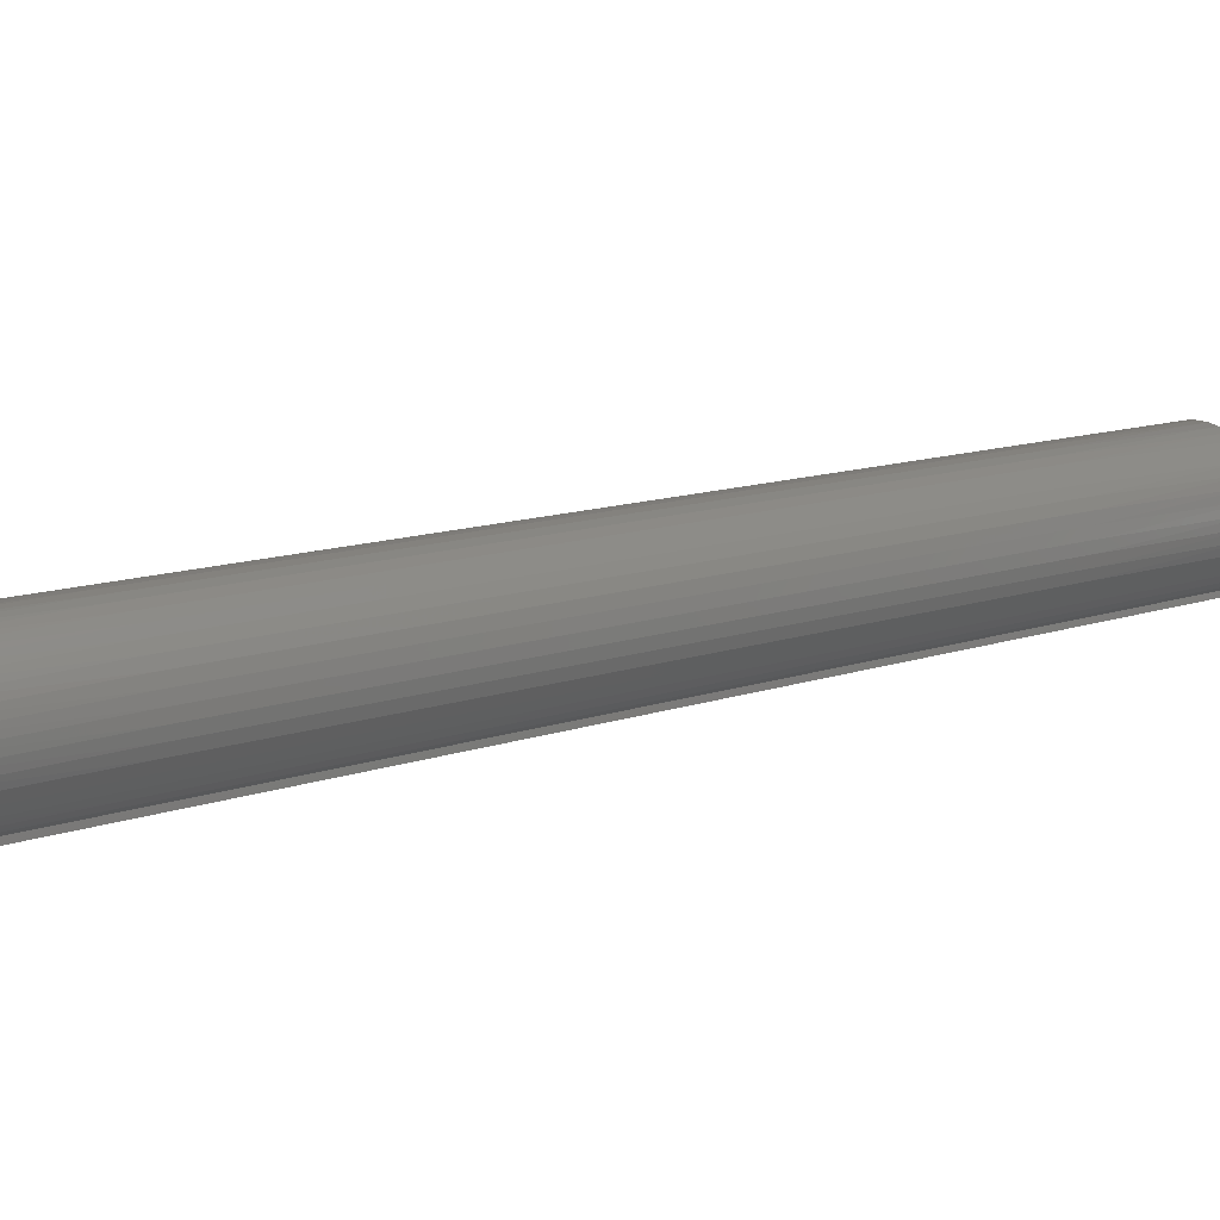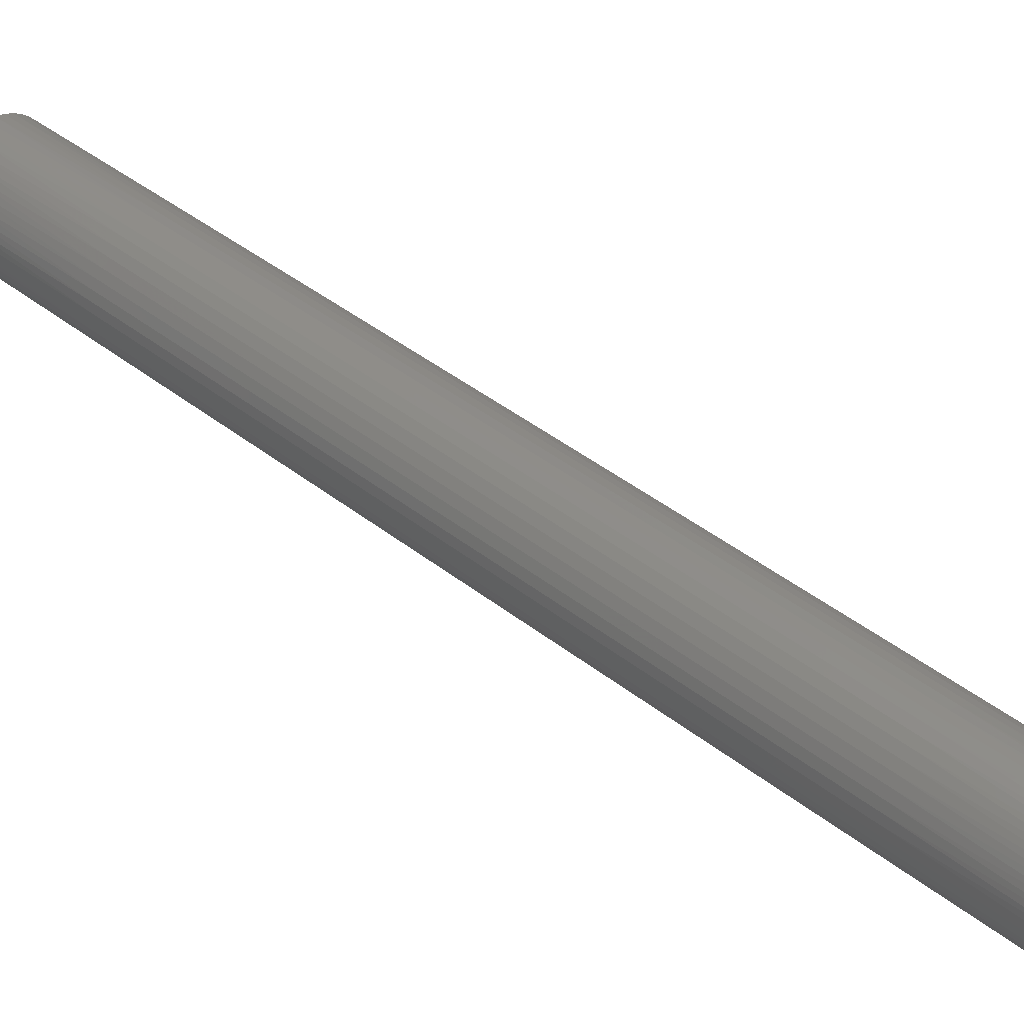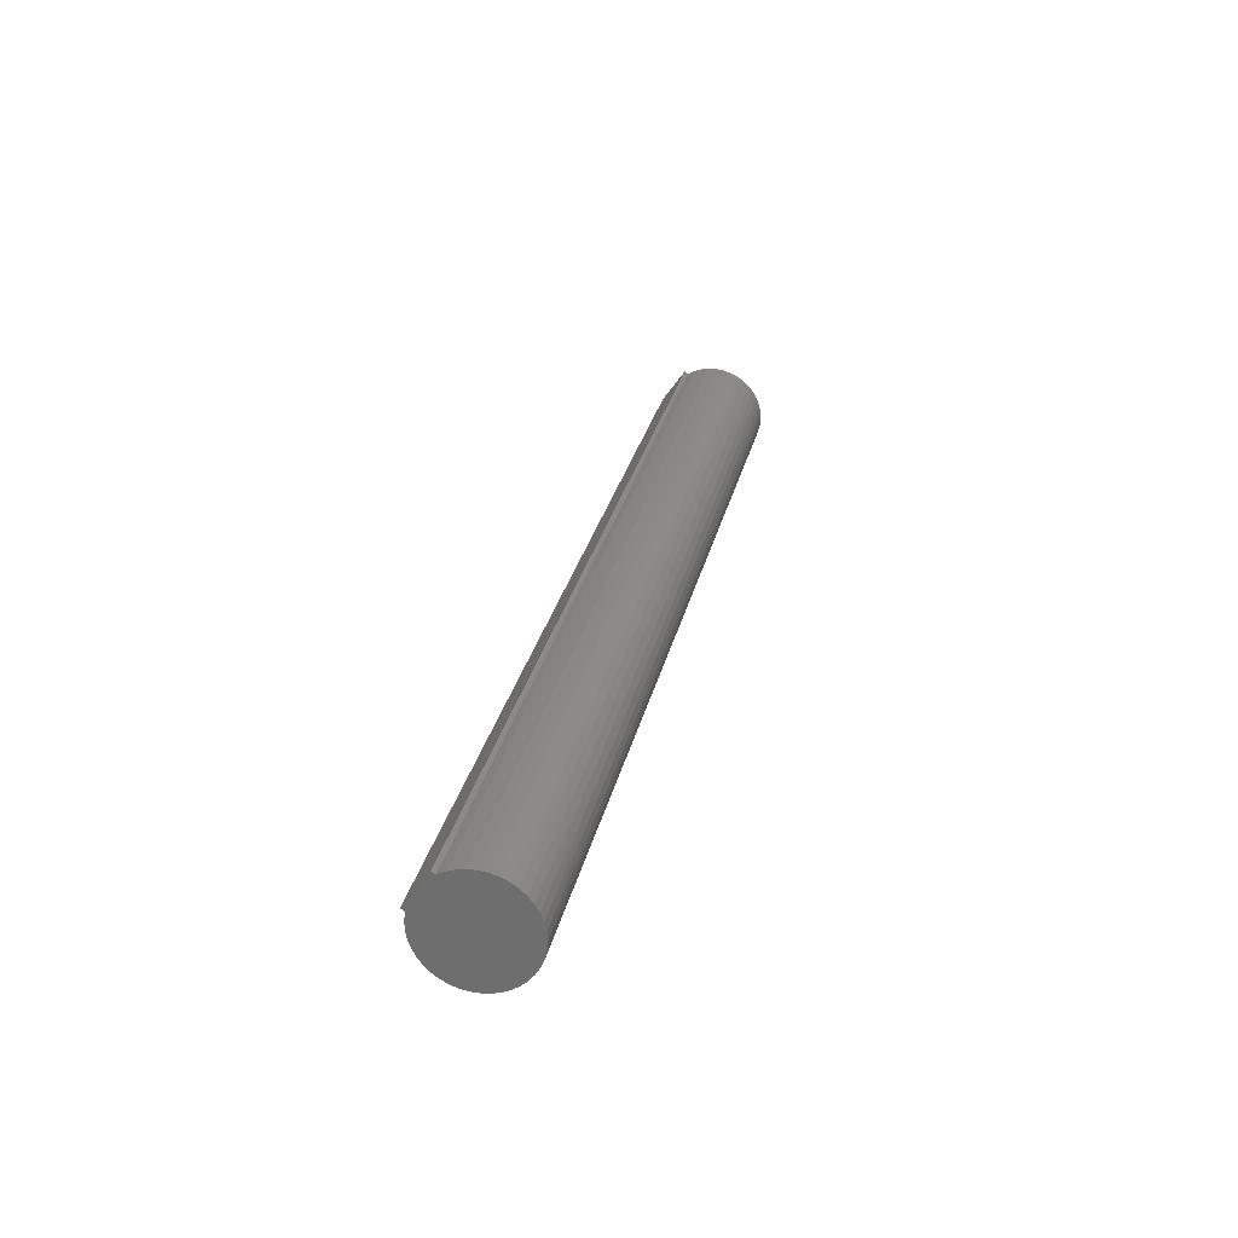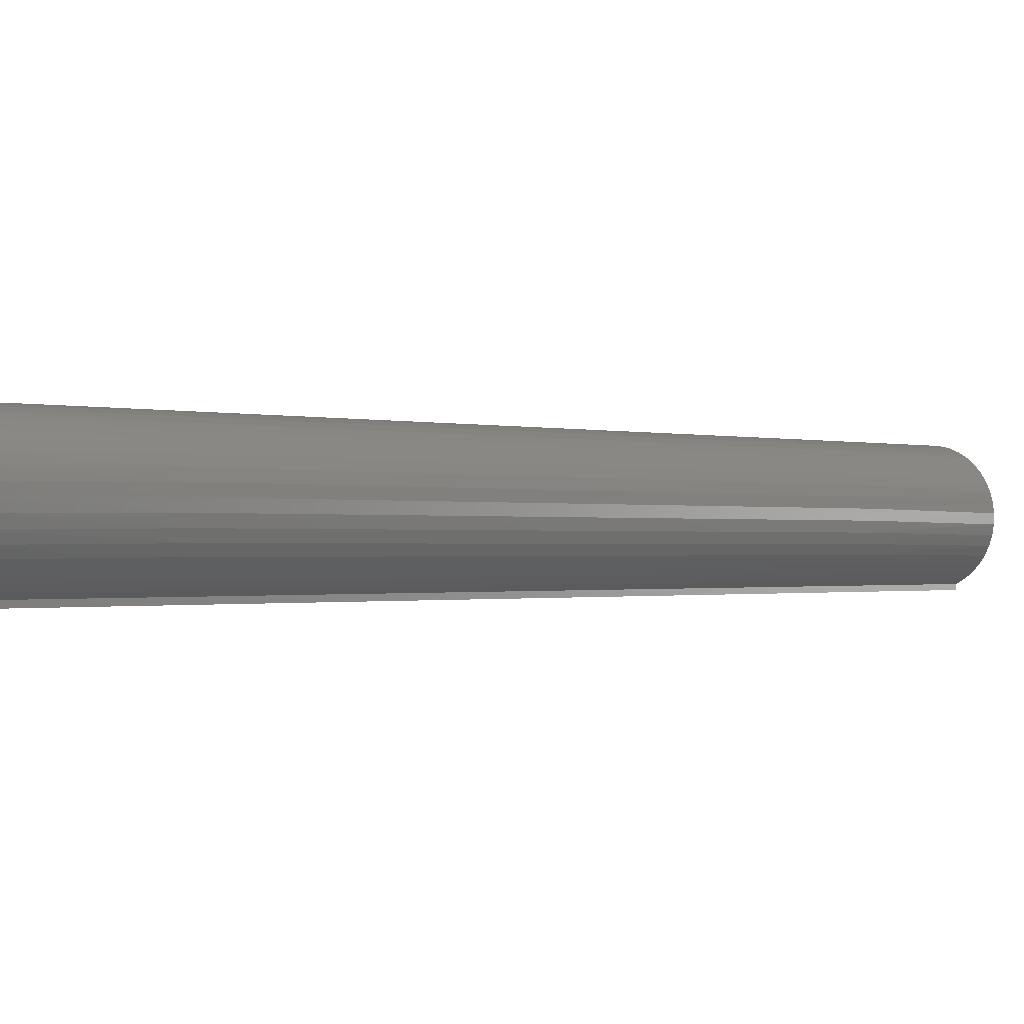
<metadata>
{"format":"stl","ext":"stl","renderer":"f3d","projection":"perspective","resolution":1024,"background":"white","views":[{"elev":10.1,"azim":-115.1,"up":"+Z"},{"elev":40.8,"azim":-25.9,"up":"+Z"},{"elev":-79.3,"azim":-126.5,"up":"+Y"},{"elev":-0.6,"azim":-122.2,"up":"+Z"}]}
</metadata>
<code>
# stl→obj: 248 verts, 492 faces
v 0.09046 -0.03846 0
v 0.07166 -0.0453 0
v -0.07166 0.407 0
v -0.09046 0.4001 0
v 0.09046 -0.03846 0.002087
v -0.07166 0.407 0.002087
v 0.06852 -0.04644 0.003861
v 0.04141 0.02776 0.003919
v 0.07166 -0.0453 0.002087
v 0.01439 0.102 0.003919
v -0.01263 0.1762 0.003919
v -0.01555 0.1752 0.006263
v -0.04257 0.2494 0.006263
v -0.04512 0.2485 0.009062
v -0.07214 0.3227 0.009062
v -0.07425 0.3219 0.01225
v -0.1011 0.3963 0.01188
v -0.1027 0.3957 0.01524
v -0.07586 0.3214 0.01574
v -0.1038 0.3953 0.01883
v -0.07695 0.321 0.01946
v -0.1044 0.395 0.02256
v -0.07748 0.3208 0.02332
v -0.1045 0.395 0.02635
v -0.07744 0.3208 0.02722
v -0.1041 0.3952 0.03011
v -0.07683 0.321 0.03106
v -0.1031 0.3955 0.03375
v -0.07567 0.3214 0.03475
v -0.1016 0.3961 0.03719
v -0.07398 0.322 0.03821
v -0.09961 0.3968 0.04034
v -0.07181 0.3228 0.04135
v -0.09721 0.3977 0.04315
v -0.06921 0.3238 0.04409
v -0.09445 0.3987 0.04554
v -0.06624 0.3249 0.04637
v -0.09138 0.3998 0.04746
v -0.06297 0.3261 0.04812
v -0.08808 0.401 0.04886
v -0.05949 0.3273 0.04932
v -0.08461 0.4022 0.04971
v -0.05587 0.3286 0.04992
v -0.08106 0.4035 0.05
v -0.05221 0.33 0.04992
v -0.07751 0.4048 0.04971
v -0.04859 0.3313 0.04932
v -0.07404 0.4061 0.04886
v -0.04511 0.3326 0.04812
v -0.07074 0.4073 0.04746
v -0.04184 0.3337 0.04637
v -0.06767 0.4084 0.04554
v -0.03887 0.3348 0.04409
v -0.0649 0.4094 0.04315
v -0.03627 0.3358 0.04135
v -0.06251 0.4103 0.04034
v -0.0341 0.3366 0.03821
v -0.06055 0.411 0.03719
v -0.03241 0.3372 0.03475
v -0.05905 0.4115 0.03375
v -0.03125 0.3376 0.03106
v -0.05806 0.4119 0.03011
v -0.03064 0.3378 0.02722
v -0.0576 0.4121 0.02635
v -0.0306 0.3378 0.02332
v -0.05768 0.412 0.02256
v -0.03113 0.3376 0.01946
v -0.05829 0.4118 0.01883
v -0.03222 0.3372 0.01574
v -0.05943 0.4114 0.01524
v -0.03383 0.3367 0.01225
v -0.06106 0.4108 0.01188
v -0.03594 0.3359 0.009062
v -0.06316 0.4101 0.008813
v -0.03849 0.335 0.006263
v -0.06566 0.4091 0.00612
v -0.04141 0.3339 0.003919
v -0.06852 0.4081 0.003861
v -0.01439 0.2597 0.003919
v 0.01263 0.1854 0.003919
v 0.01555 0.1865 0.006263
v 0.04257 0.1123 0.006263
v 0.04512 0.1132 0.009062
v 0.07214 0.03895 0.009062
v 0.07425 0.03971 0.01225
v 0.1011 -0.0346 0.01188
v 0.1027 -0.034 0.01524
v 0.07586 0.0403 0.01574
v 0.1038 -0.03359 0.01883
v 0.07695 0.0407 0.01946
v 0.1044 -0.03337 0.02256
v 0.07748 0.04089 0.02332
v 0.1045 -0.03334 0.02635
v 0.07744 0.04088 0.02722
v 0.1041 -0.03351 0.03011
v 0.07683 0.04065 0.03106
v 0.1031 -0.03387 0.03375
v 0.07567 0.04023 0.03475
v 0.1016 -0.03441 0.03719
v 0.07398 0.03962 0.03821
v 0.09961 -0.03513 0.04034
v 0.07181 0.03883 0.04135
v 0.09721 -0.036 0.04315
v 0.06921 0.03788 0.04409
v 0.09445 -0.037 0.04554
v 0.06624 0.0368 0.04637
v 0.09138 -0.03812 0.04746
v 0.06297 0.03561 0.04812
v 0.08808 -0.03932 0.04886
v 0.05949 0.03434 0.04932
v 0.08461 -0.04058 0.04971
v 0.05587 0.03303 0.04992
v 0.08106 -0.04188 0.05
v 0.05221 0.03169 0.04992
v 0.07751 -0.04317 0.04971
v 0.04859 0.03038 0.04932
v 0.07404 -0.04443 0.04886
v 0.04511 0.02911 0.04812
v 0.07074 -0.04563 0.04746
v 0.04184 0.02792 0.04637
v 0.06767 -0.04675 0.04554
v 0.03887 0.02684 0.04409
v 0.0649 -0.04776 0.04315
v 0.03627 0.02589 0.04135
v 0.06251 -0.04863 0.04034
v 0.0341 0.0251 0.03821
v 0.06055 -0.04934 0.03719
v 0.03241 0.02449 0.03475
v 0.05905 -0.04989 0.03375
v 0.03125 0.02406 0.03106
v 0.05806 -0.05025 0.03011
v 0.03064 0.02384 0.02722
v 0.0576 -0.05041 0.02635
v 0.0306 0.02383 0.02332
v 0.05768 -0.05039 0.02256
v 0.03113 0.02402 0.01946
v 0.05829 -0.05016 0.01883
v 0.03222 0.02442 0.01574
v 0.05943 -0.04975 0.01524
v 0.03383 0.025 0.01225
v 0.06106 -0.04915 0.01188
v 0.03594 0.02577 0.009062
v 0.06316 -0.04839 0.008813
v 0.03849 0.0267 0.006263
v 0.06566 -0.04748 0.00612
v 0.09896 -0.03536 0.008813
v 0.06959 0.03802 0.006263
v 0.03965 0.1112 0.003919
v 0.09646 -0.03627 0.00612
v 0.06667 0.03696 0.003919
v 0.0936 -0.03731 0.003861
v -0.09896 0.397 0.008813
v -0.06959 0.3236 0.006263
v -0.03965 0.2505 0.003919
v -0.09646 0.3979 0.00612
v -0.06667 0.3247 0.003919
v -0.0936 0.399 0.003861
v -0.09046 0.4001 0.002087
v 0.01147 0.1009 0.006263
v 0.00892 0.1 0.009062
v 0.006813 0.09924 0.01225
v 0.005197 0.09865 0.01574
v 0.00411 0.09826 0.01946
v 0.00358 0.09806 0.02332
v 0.00362 0.09808 0.02722
v 0.004227 0.0983 0.03106
v 0.005389 0.09872 0.03475
v 0.007075 0.09934 0.03821
v 0.009246 0.1001 0.04135
v 0.01185 0.1011 0.04409
v 0.01482 0.1022 0.04637
v 0.01809 0.1033 0.04812
v 0.02157 0.1046 0.04932
v 0.02519 0.1059 0.04992
v 0.02885 0.1073 0.04992
v 0.03247 0.1086 0.04932
v 0.03595 0.1098 0.04812
v 0.03922 0.111 0.04637
v 0.04219 0.1121 0.04409
v 0.04479 0.1131 0.04135
v 0.04696 0.1139 0.03821
v 0.04865 0.1145 0.03475
v 0.04981 0.1149 0.03106
v 0.05042 0.1151 0.02722
v 0.05046 0.1151 0.02332
v 0.04993 0.1149 0.01946
v 0.04884 0.1145 0.01574
v 0.04723 0.1139 0.01225
v -0.0181 0.1742 0.009062
v -0.04723 0.2477 0.01225
v -0.02021 0.1735 0.01225
v -0.02182 0.1729 0.01574
v -0.02291 0.1725 0.01946
v -0.02344 0.1723 0.02332
v -0.0234 0.1723 0.02722
v -0.02279 0.1725 0.03106
v -0.02163 0.173 0.03475
v -0.01994 0.1736 0.03821
v -0.01777 0.1744 0.04135
v -0.01517 0.1753 0.04409
v -0.0122 0.1764 0.04637
v -0.008932 0.1776 0.04812
v -0.005447 0.1788 0.04932
v -0.001831 0.1802 0.04992
v 0.001831 0.1815 0.04992
v 0.005447 0.1828 0.04932
v 0.008932 0.1841 0.04812
v 0.0122 0.1853 0.04637
v 0.01517 0.1864 0.04409
v 0.01777 0.1873 0.04135
v 0.01994 0.1881 0.03821
v 0.02163 0.1887 0.03475
v 0.02279 0.1891 0.03106
v 0.0234 0.1893 0.02722
v 0.02344 0.1894 0.02332
v 0.02291 0.1892 0.01946
v 0.02182 0.1888 0.01574
v 0.02021 0.1882 0.01225
v 0.0181 0.1874 0.009062
v -0.04884 0.2471 0.01574
v -0.04993 0.2467 0.01946
v -0.05046 0.2465 0.02332
v -0.05042 0.2465 0.02722
v -0.04981 0.2468 0.03106
v -0.04865 0.2472 0.03475
v -0.04696 0.2478 0.03821
v -0.04479 0.2486 0.04135
v -0.04219 0.2495 0.04409
v -0.03922 0.2506 0.04637
v -0.03595 0.2518 0.04812
v -0.03247 0.2531 0.04932
v -0.02885 0.2544 0.04992
v -0.02519 0.2557 0.04992
v -0.02157 0.257 0.04932
v -0.01809 0.2583 0.04812
v -0.01482 0.2595 0.04637
v -0.01185 0.2606 0.04409
v -0.009246 0.2615 0.04135
v -0.007075 0.2623 0.03821
v -0.005389 0.2629 0.03475
v -0.004227 0.2634 0.03106
v -0.00362 0.2636 0.02722
v -0.00358 0.2636 0.02332
v -0.00411 0.2634 0.01946
v -0.005197 0.263 0.01574
v -0.006813 0.2624 0.01225
v -0.00892 0.2617 0.009062
v -0.01147 0.2607 0.006263
f 1 2 3
f 3 2 4
f 5 1 6
f 6 1 3
f 7 8 9
f 9 8 10
f 9 10 11
f 11 10 12
f 11 12 13
f 13 12 14
f 13 14 15
f 15 14 16
f 15 16 17
f 17 16 18
f 18 16 19
f 18 19 20
f 20 19 21
f 20 21 22
f 22 21 23
f 22 23 24
f 24 23 25
f 24 25 26
f 26 25 27
f 26 27 28
f 28 27 29
f 28 29 30
f 30 29 31
f 30 31 32
f 32 31 33
f 32 33 34
f 34 33 35
f 34 35 36
f 36 35 37
f 36 37 38
f 38 37 39
f 38 39 40
f 40 39 41
f 40 41 42
f 42 41 43
f 42 43 44
f 44 43 45
f 44 45 46
f 46 45 47
f 46 47 48
f 48 47 49
f 48 49 50
f 50 49 51
f 50 51 52
f 52 51 53
f 52 53 54
f 54 53 55
f 54 55 56
f 56 55 57
f 56 57 58
f 58 57 59
f 58 59 60
f 60 59 61
f 60 61 62
f 62 61 63
f 62 63 64
f 64 63 65
f 64 65 66
f 66 65 67
f 66 67 68
f 68 67 69
f 68 69 70
f 70 69 71
f 70 71 72
f 72 71 73
f 72 73 74
f 74 73 75
f 74 75 76
f 76 75 77
f 76 77 78
f 78 77 6
f 6 77 79
f 6 79 80
f 80 79 81
f 80 81 82
f 82 81 83
f 82 83 84
f 84 83 85
f 84 85 86
f 86 85 87
f 87 85 88
f 87 88 89
f 89 88 90
f 89 90 91
f 91 90 92
f 91 92 93
f 93 92 94
f 93 94 95
f 95 94 96
f 95 96 97
f 97 96 98
f 97 98 99
f 99 98 100
f 99 100 101
f 101 100 102
f 101 102 103
f 103 102 104
f 103 104 105
f 105 104 106
f 105 106 107
f 107 106 108
f 107 108 109
f 109 108 110
f 109 110 111
f 111 110 112
f 111 112 113
f 113 112 114
f 113 114 115
f 115 114 116
f 115 116 117
f 117 116 118
f 117 118 119
f 119 118 120
f 119 120 121
f 121 120 122
f 121 122 123
f 123 122 124
f 123 124 125
f 125 124 126
f 125 126 127
f 127 126 128
f 127 128 129
f 129 128 130
f 129 130 131
f 131 130 132
f 131 132 133
f 133 132 134
f 133 134 135
f 135 134 136
f 135 136 137
f 137 136 138
f 137 138 139
f 139 138 140
f 139 140 141
f 141 140 142
f 141 142 143
f 143 142 144
f 143 144 145
f 145 144 8
f 145 8 7
f 86 146 84
f 84 146 147
f 84 147 82
f 82 147 148
f 82 148 80
f 80 148 6
f 146 149 147
f 147 149 150
f 147 150 148
f 148 150 6
f 149 151 150
f 150 151 6
f 151 5 6
f 17 152 15
f 15 152 153
f 15 153 13
f 13 153 154
f 13 154 11
f 11 154 9
f 152 155 153
f 153 155 156
f 153 156 154
f 154 156 9
f 155 157 156
f 156 157 9
f 157 158 9
f 10 8 159
f 159 8 144
f 159 144 160
f 160 144 142
f 160 142 161
f 161 142 140
f 161 140 162
f 162 140 138
f 162 138 163
f 163 138 136
f 163 136 164
f 164 136 134
f 164 134 165
f 165 134 132
f 165 132 166
f 166 132 130
f 166 130 167
f 167 130 128
f 167 128 168
f 168 128 126
f 168 126 169
f 169 126 124
f 169 124 170
f 170 124 122
f 170 122 171
f 171 122 120
f 171 120 172
f 172 120 118
f 172 118 173
f 173 118 116
f 173 116 174
f 174 116 114
f 174 114 175
f 175 114 112
f 175 112 176
f 176 112 110
f 176 110 177
f 177 110 108
f 177 108 178
f 178 108 106
f 178 106 179
f 179 106 104
f 179 104 180
f 180 104 102
f 180 102 181
f 181 102 100
f 181 100 182
f 182 100 98
f 182 98 183
f 183 98 96
f 183 96 184
f 184 96 94
f 184 94 185
f 185 94 92
f 185 92 186
f 186 92 90
f 186 90 187
f 187 90 88
f 187 88 188
f 188 88 85
f 188 85 83
f 10 159 12
f 12 159 189
f 12 189 14
f 14 189 190
f 14 190 16
f 16 190 19
f 189 159 160
f 189 160 191
f 191 160 161
f 191 161 192
f 192 161 162
f 192 162 193
f 193 162 163
f 193 163 194
f 194 163 164
f 194 164 195
f 195 164 165
f 195 165 196
f 196 165 166
f 196 166 197
f 197 166 167
f 197 167 198
f 198 167 168
f 198 168 199
f 199 168 169
f 199 169 200
f 200 169 170
f 200 170 201
f 201 170 171
f 201 171 202
f 202 171 172
f 202 172 203
f 203 172 173
f 203 173 204
f 204 173 174
f 204 174 205
f 205 174 175
f 205 175 206
f 206 175 176
f 206 176 207
f 207 176 177
f 207 177 208
f 208 177 178
f 208 178 209
f 209 178 179
f 209 179 210
f 210 179 180
f 210 180 211
f 211 180 181
f 211 181 212
f 212 181 182
f 212 182 213
f 213 182 183
f 213 183 214
f 214 183 184
f 214 184 215
f 215 184 185
f 215 185 216
f 216 185 186
f 216 186 217
f 217 186 187
f 217 187 218
f 218 187 188
f 218 188 219
f 219 188 83
f 219 83 81
f 189 191 190
f 190 191 220
f 190 220 19
f 19 220 21
f 220 191 192
f 220 192 221
f 221 192 193
f 221 193 222
f 222 193 194
f 222 194 223
f 223 194 195
f 223 195 224
f 224 195 196
f 224 196 225
f 225 196 197
f 225 197 226
f 226 197 198
f 226 198 227
f 227 198 199
f 227 199 228
f 228 199 200
f 228 200 229
f 229 200 201
f 229 201 230
f 230 201 202
f 230 202 231
f 231 202 203
f 231 203 232
f 232 203 204
f 232 204 233
f 233 204 205
f 233 205 234
f 234 205 206
f 234 206 235
f 235 206 207
f 235 207 236
f 236 207 208
f 236 208 237
f 237 208 209
f 237 209 238
f 238 209 210
f 238 210 239
f 239 210 211
f 239 211 240
f 240 211 212
f 240 212 241
f 241 212 213
f 241 213 242
f 242 213 214
f 242 214 243
f 243 214 215
f 243 215 244
f 244 215 216
f 244 216 245
f 245 216 217
f 245 217 246
f 246 217 218
f 246 218 247
f 247 218 219
f 247 219 248
f 248 219 81
f 248 81 79
f 23 21 221
f 221 21 220
f 23 221 222
f 25 23 222
f 25 222 223
f 27 25 223
f 27 223 224
f 29 27 224
f 29 224 225
f 31 29 225
f 31 225 226
f 33 31 226
f 33 226 227
f 35 33 227
f 35 227 228
f 37 35 228
f 37 228 229
f 39 37 229
f 39 229 230
f 41 39 230
f 41 230 231
f 43 41 231
f 43 231 232
f 45 43 232
f 45 232 233
f 47 45 233
f 47 233 234
f 49 47 234
f 49 234 235
f 51 49 235
f 51 235 236
f 53 51 236
f 53 236 237
f 55 53 237
f 55 237 238
f 57 55 238
f 57 238 239
f 59 57 239
f 59 239 240
f 61 59 240
f 61 240 241
f 63 61 241
f 63 241 242
f 65 63 242
f 65 242 243
f 67 65 243
f 67 243 244
f 69 67 244
f 69 244 245
f 71 69 245
f 71 245 246
f 73 71 246
f 73 246 247
f 75 73 247
f 75 247 248
f 77 75 248
f 77 248 79
f 2 9 4
f 4 9 158
f 4 158 3
f 3 158 6
f 6 158 78
f 78 158 76
f 76 158 74
f 74 158 72
f 72 158 70
f 70 158 68
f 68 158 66
f 66 158 64
f 64 158 62
f 62 158 60
f 60 158 58
f 58 158 56
f 56 158 54
f 54 158 52
f 52 158 50
f 50 158 48
f 48 158 157
f 48 157 155
f 155 152 48
f 48 152 17
f 48 17 18
f 18 20 48
f 48 20 22
f 48 22 24
f 24 26 48
f 48 26 46
f 46 26 28
f 46 28 30
f 30 32 46
f 46 32 34
f 46 34 36
f 36 38 46
f 46 38 40
f 46 40 42
f 42 44 46
f 2 1 9
f 9 1 5
f 9 5 151
f 151 149 9
f 9 149 146
f 9 146 86
f 86 87 9
f 9 87 89
f 9 89 91
f 91 93 9
f 9 93 95
f 9 95 97
f 97 99 9
f 9 99 101
f 9 101 103
f 103 105 9
f 9 105 107
f 9 107 109
f 111 131 109
f 109 131 133
f 109 133 135
f 113 115 111
f 111 115 117
f 111 117 119
f 119 121 111
f 111 121 123
f 111 123 125
f 125 127 111
f 111 127 129
f 111 129 131
f 135 137 109
f 109 137 139
f 109 139 141
f 141 143 109
f 109 143 145
f 109 145 7
f 7 9 109

</code>
